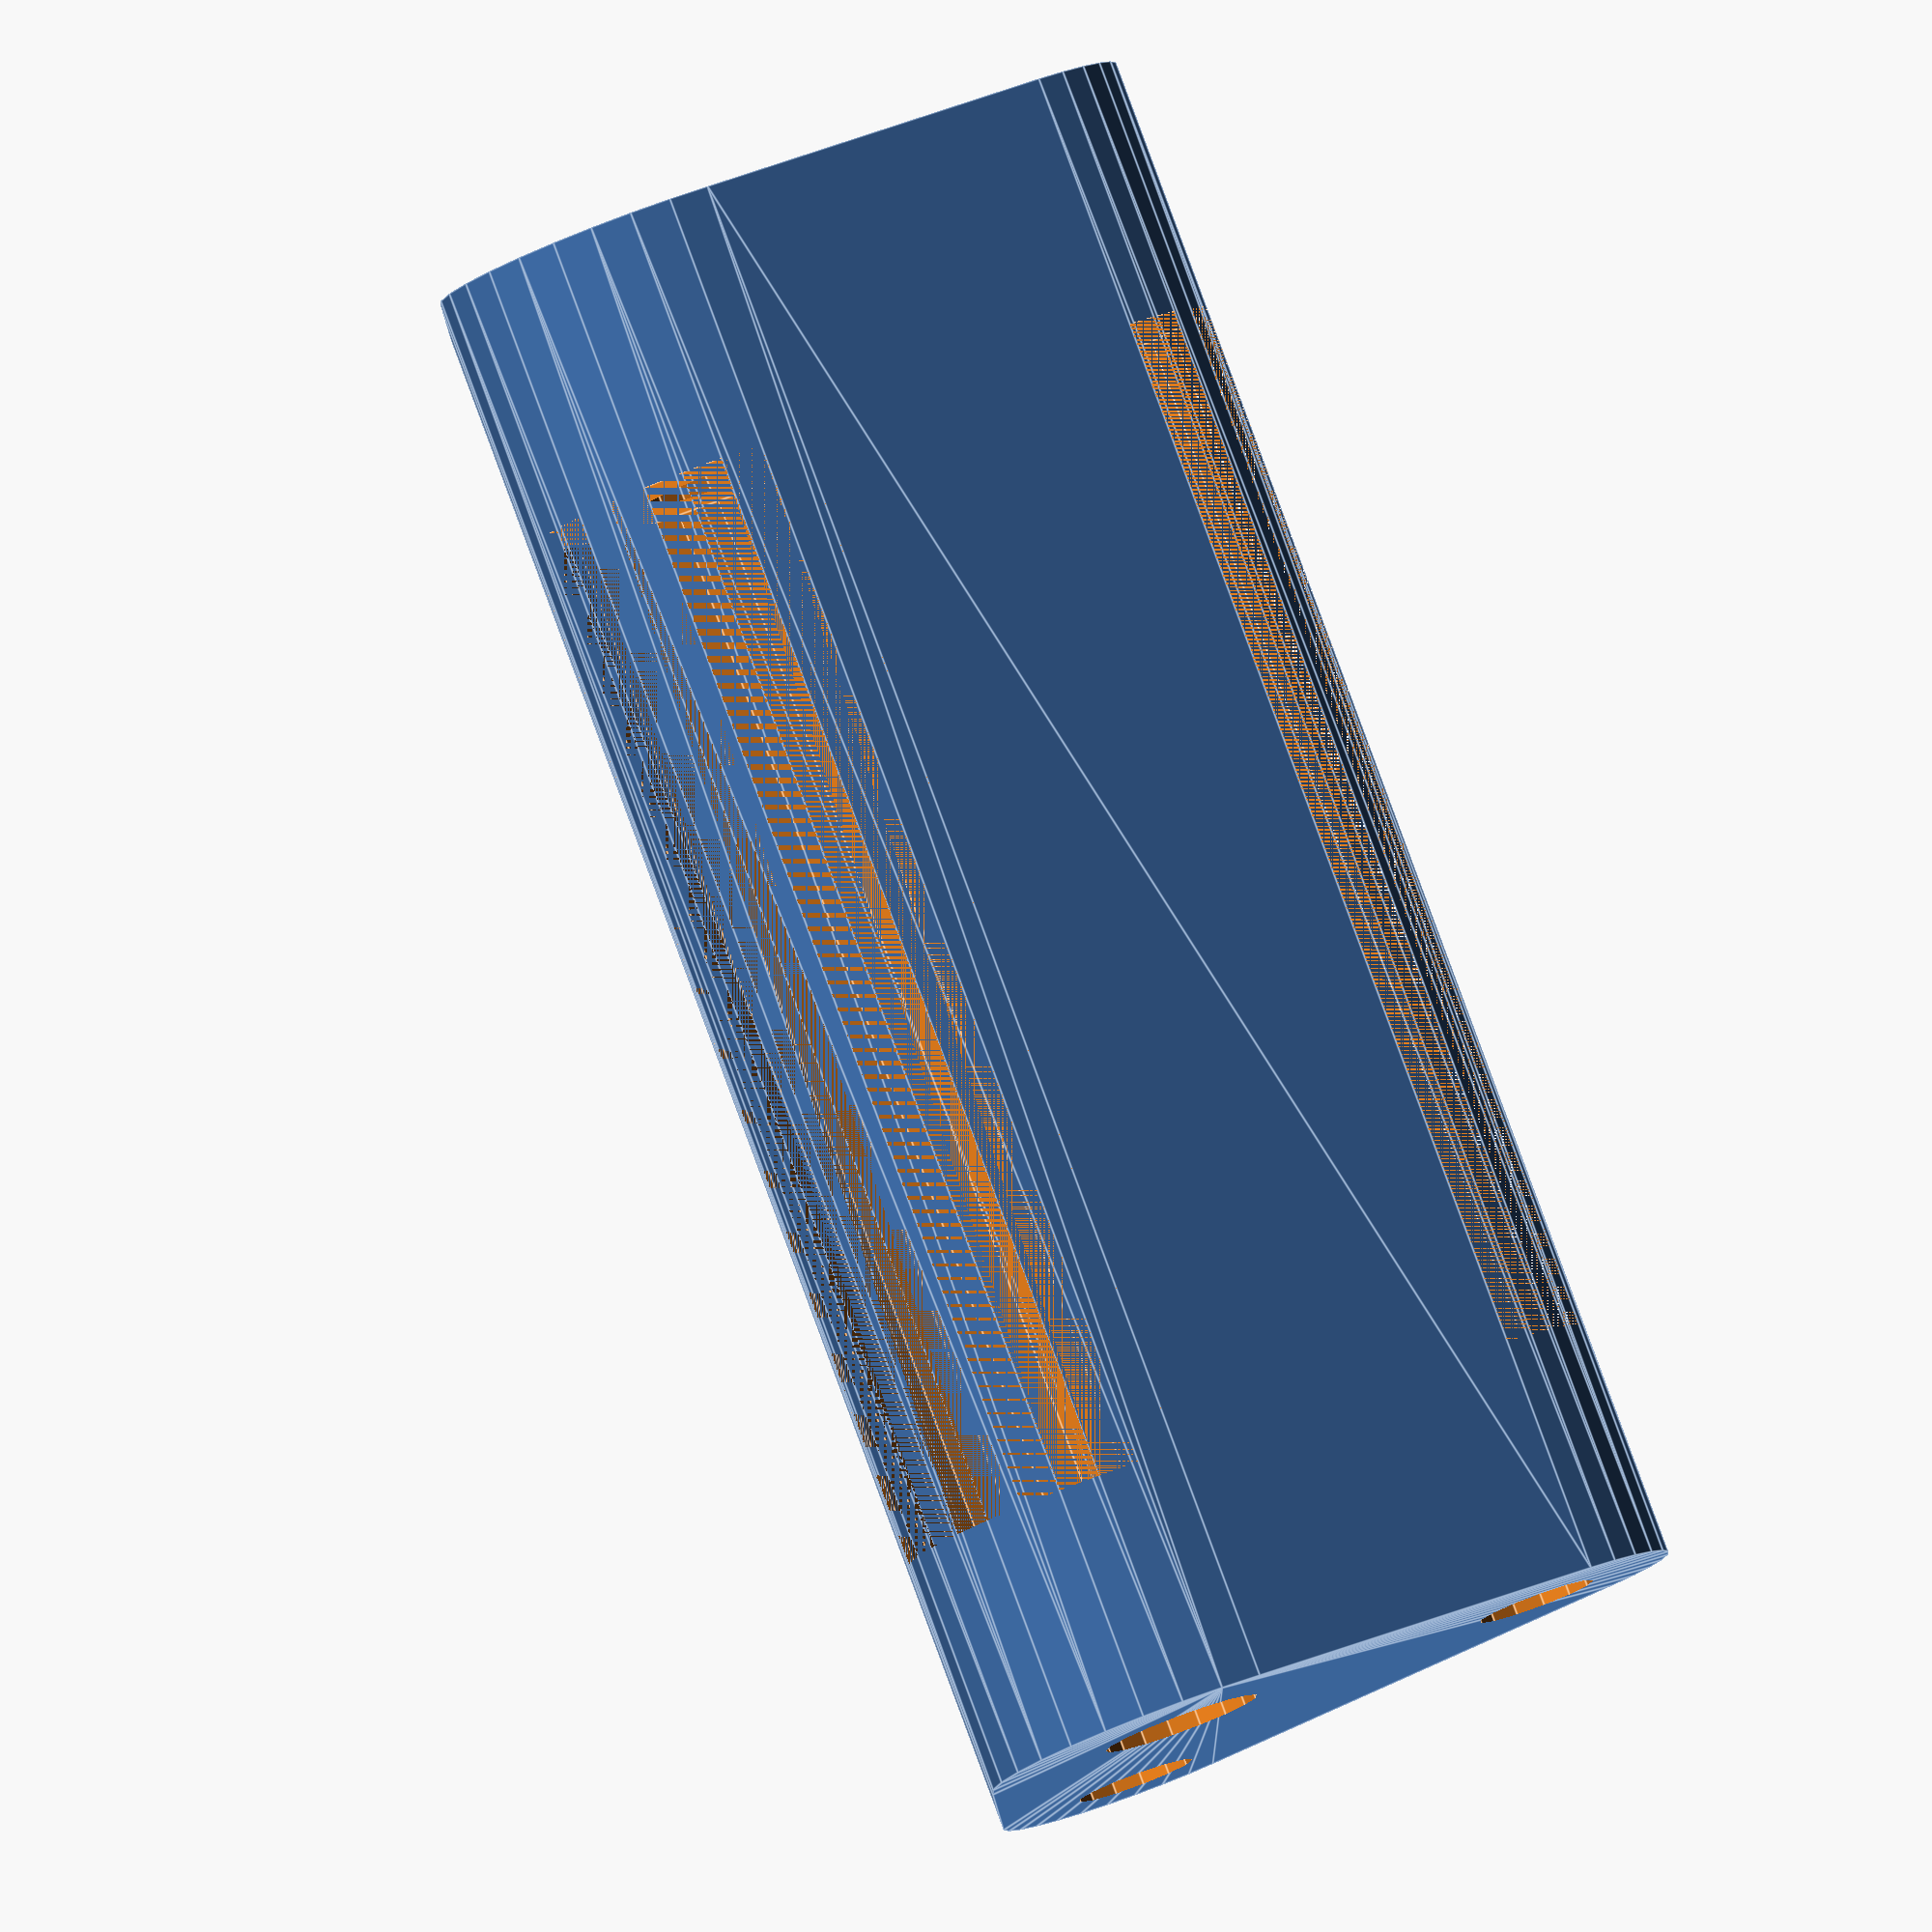
<openscad>
$fs=.75;

rotate(a = [0, 90, 0]) {
	difference() {
		translate(v = [0, 0, 0.5000000000]) {
			hull() {
				union() {
					translate(v = [4, 6.5000000000, 0]) {
						cylinder(d = 7, h = 39.5000000000);
					}
					mirror(v = [0, 1, 0]) {
						translate(v = [4, 6.5000000000, 0]) {
							cylinder(d = 7, h = 39.5000000000);
						}
					}
				}
				translate(v = [-3, 0, 0]) {
					cylinder(d = 10, h = 39.5000000000);
				}
			}
		}
		rotate(a = [0, 90, 0]) {
			cylinder(d = 8.0000000000, h = 20);
		}
		union() {
			translate(v = [4, 6.5000000000, 0]) {
				translate(v = [0, 0, -50.0000000000]) {
					cylinder(d = 3, h = 100);
				}
			}
			mirror(v = [0, 1, 0]) {
				translate(v = [4, 6.5000000000, 0]) {
					translate(v = [0, 0, -50.0000000000]) {
						cylinder(d = 3, h = 100);
					}
				}
			}
		}
		translate(v = [-3, 0, 0]) {
			translate(v = [0, 0, -50.0000000000]) {
				cylinder(d = 4, h = 100);
			}
		}
		translate(v = [0, 0, 7]) {
			union() {
				translate(v = [4, 6.5000000000, 0]) {
					cylinder(d = 7, h = 27.0000000000);
				}
				mirror(v = [0, 1, 0]) {
					translate(v = [4, 6.5000000000, 0]) {
						cylinder(d = 7, h = 27.0000000000);
					}
				}
				translate(v = [-3, 0, 0]) {
					cylinder(d = 10, h = 27.0000000000);
				}
			}
		}
	}
}
/***********************************************
*********      SolidPython code:      **********
************************************************
 
from solid import *
from solid import extensions

class Object:
    pass


rod=Object()
rod.d=8.0

nema17 = Object()
nema17.side = 43.
nema17.holeDistance = 31.0
nema17.screwD= 3.
nema17.height = 34. #47 for the long ones, 34 for the short ones


bearing = Object()
bearing.outD = 15.0
bearing.length = 24.0

# to place the rod supports on top of the nema17
supportDepth=10
xRodHole = cylinder(d=rod.d, h=20).rot(y=90)
xSupport = ( cube([supportDepth,nema17.side,rod.d/2+1]).align('left','bottom')
             - xRodHole.move(z=-.5)
             - cylinder(d=nema17.screwD,h=12).center().move(x=5,y=nema17.holeDistance/2.).mirrorCopy('y')
           ).rot(x=180)


bearingShape = cylinder(d=bearing.outD, h= bearing.length+1).center()

#minimal y cart, z motor will be placed in between the rails
yRodDistance = 60.0 # rounding up from nema17.side + bearing.outD
wall=2.0
cartWidth = 2*bearing.length
yBearings = bearingShape.move(z=bearing.length/2).mirrorCopy('z').move(x=yRodDistance/2).mirrorCopy('x')
yCart = ( ( cylinder(d= bearing.outD + 2*wall, h= cartWidth).center().rot(x=90).move(x=yRodDistance/2).mirrorCopy('x')
          + cube([yRodDistance, cartWidth, bearing.outD/2+wall]).align('bottom').move(z=-bearing.outD/2-wall)
          + cube([yRodDistance+bearing.outD+2*wall, cartWidth, bearing.outD/2+wall]).align('top').move(z=bearing.outD/2+wall)

          ) - yBearings.rot(x=90)
            - cube([nema17.side, cartWidth, bearing.outD/2-3]).align('top')
            - cube([nema17.side, cartWidth, bearing.outD]).align('bottom')
            - cube([yRodDistance+20, cartWidth, 3]).align('bottom').move(z=-bearing.outD/2-wall)
            - cylinder(d=3,h=10).move([nema17.holeDistance/2, nema17.holeDistance/2, -bearing.outD/2]).mirrorCopy('x').mirrorCopy('y').debug()
            - cylinder(d=nema17.holeDistance, h =10).move(z=-bearing.outD/2)
          )



#supports for holding the y rods in from the x bearings
bearingCover = cylinder(d= bearing.outD + 2*wall, h= bearing.length).center().rot(y=90)
baseBlock = hull( bearingCover
                  + cube([bearing.outD+2,10,bearing.outD+2]).align('back').move(y=bearing.outD/2+wall))
capScrews = cylinder(d=3., h=bearing.outD + 2*wall).center().move(x=rod.d/2+3./2+1,y=12).mirrorCopy('x')
rodHole = cylinder(d=rod.d,h=10).rot(x=-90).move(y=bearing.outD/2+wall)
#capTopBase = cube([bearing.length, 11, bearing.outD]).center('x').move(y=bearing.outD/2+wall)
#capTopBase = polygon([[0,0],[0,10],[10,10],[10,-3]]).linear_extrude(bearing.length,True).rot(y=-90).move(y=bearing.outD/2+wall)
capTopBase = cube([bearing.length, 20, bearing.outD]).center('x')-bearingCover

baseSupport = baseBlock - rodHole - capScrews

ySupport = part(cylinder(d= bearing.outD + 2*wall, h= yRodDistance + bearing.length).center().rot(y=90)
                 - hole(cylinder(d= bearing.outD, h= yRodDistance + bearing.length).center().rot(y=90))
                 + ( baseSupport
                     * cube(50).align('top')
                   ).move(x=yRodDistance/2).mirrorCopy('x')
                 - cube(1000).align('top').move(z=-bearing.outD/2+1)
                 )

ySupportRodCap = ( baseSupport
                * capTopBase
                - cube([bearing.length,50,1]).align('bottom')
                - cube([bearing.length,10,10]).center('xy')
                )

#support for z rods placed on the falt surface of the yCart above the bearings
zRodDistance = 31.
rodSupport = (cylinder(d=rod.d + 3, h=6) - cylinder(d=rod.d, h=6+1)).move(y=zRodDistance / 2)
beltGuide = ( cube([bearing.outD, bearing.length-zRodDistance/2, 6]).center('x')
              - cylinder(d=rod.d + 6,h=6+1)
              - cube([1,20,6+1]).center('x')).move(y=zRodDistance/2)
zSupport = ( cube([bearing.outD,2*bearing.length,wall]).center('xy')
             + rodSupport.move(z=wall).mirrorCopy('y')
             + beltGuide.move(z=wall).mirrorCopy('y')
           )

zstepper = cube([nema17.side,nema17.side,34]).center('xy').move(z=-bearing.outD/2).color('gray')


yCartZSupport = yCart + zSupport.move(x=yRodDistance/2 ,z=bearing.outD/2)


def xTailBase(h):
    return hull([cylinder(d=3+4,h=h).move(x= 4, y=3./2+rod.d/2+1).mirrorCopy('y'),
                 cylinder(d=4+6, h=h).move(x=-3)
                ]).move(z=.5)

capScrewHoles = cylinder(d=3,h=100).center().move(x= 4, y=3./2+rod.d/2+1).mirrorCopy('y')
pulleyScrewHole = cylinder(d=4,h=100).center().move(x= -3)
nutCuts = (cylinder(d=3+4,h=nema17.height-7).move(x= 4, y=3./2+rod.d/2+1).mirrorCopy('y')
          + cylinder(d=4+6, h=nema17.height-7).move(x=-3)).move(z=7)
xTailSupport = ( xTailBase(nema17.height+1.5+rod.d/2.)
                 - xRodHole
                 - capScrewHoles
                 - pulleyScrewHole
                 - nutCuts
               )
xTailCap = ( xTailBase(7)
             - xRodHole
             - capScrewHoles
             - pulleyScrewHole
            )

def xFrontBase(h):
    return hull([cylinder(d=3+4,h=h).move(y=3./2+rod.d/2+1).mirrorCopy('y'),
                ]).move(x=3.5,z=.5)

capScrewHoles = cylinder(d=3,h=100).center().move(x=3.5,y=3./2+rod.d/2+1).mirrorCopy('y')
nutCuts = (cylinder(d=3+4,h=nema17.height-7).move(x=3.5,y=3./2+rod.d/2+1).mirrorCopy('y')
          ).move(z=7)
xSupportH=nema17.height+1.5+rod.d/2.
nemaSupport = ( hull(cube([10,nema17.side,1.5]).align('right','top').move(z=xSupportH-nema17.height)
                     + cylinder(d=3+4,h=xSupportH-nema17.height-.5).move(y=3./2+rod.d/2+1).mirrorCopy('y').move(x=3.5,z=.5)
                    )
                - cylinder(d=3,h=10).move(x=-(nema17.side-nema17.holeDistance)/2,y=nema17.holeDistance/2).mirrorCopy('y'))
nemaSupport = ( hull(cylinder(d=3+4,h=1.5).move(x=-(nema17.side-nema17.holeDistance)/2,y=nema17.holeDistance/2,z=xSupportH-nema17.height).mirrorCopy('y')
                     + cylinder(d=3+4,h=xSupportH-nema17.height-.5).move(y=3./2+rod.d/2+1).mirrorCopy('y').move(x=3.5,z=.5)
                    )
                - cylinder(d=3,h=10).move(x=-(nema17.side-nema17.holeDistance)/2,y=nema17.holeDistance/2).mirrorCopy('y'))
xFrontSupport = ( xFrontBase(xSupportH)
                 + nemaSupport
                 - xRodHole.move(x=-10)
                 - capScrewHoles
                 - nutCuts
               )
xFrontCap = ( xFrontBase(7)
             - xRodHole.move(x=-10)
             - capScrewHoles
            )


zTopH=5.
zBearingD = 16.
zTopBase = hull(cylinder(d=rod.d+6,h=zTopH).move(y=zRodDistance/2).mirrorCopy('y')
            +cylinder(d=zBearingD+6,h=zTopH).move(x=-yRodDistance/2))
zHoles =  (cylinder(d=rod.d,h=zTopH).move(y=zRodDistance/2).mirrorCopy('y')
           + cylinder(d=zBearingD,h=zTopH).move(x=-yRodDistance/2))
zTop = zTopBase - zHoles




zNutD0 = 10.
zNutD1 = 22.
zNutH0 = 10.
drillD = 36.

base = ( hull(cylinder(d=bearing.outD+6,h=bearing.length).move(y=zRodDistance/2).mirrorCopy('y')
              + cylinder(d=zNutD1+2,h=bearing.length).move(x=-yRodDistance/2)
              + cylinder(d=drillD+6,h=bearing.length).move(x=drillD/2+5)
              + cube([.1,25,zNutH0]).center('y').move(x=drillD+5)
              )
            + cube([8,25,zNutH0]).center('y').move(x=drillD+5)
        )

holes =  (cylinder(d=bearing.outD, h=bearing.length).move(y=zRodDistance/2).mirrorCopy('y')
           + cylinder(d=zNutD0+1,h=bearing.length).move(x=-yRodDistance/2)
           + cylinder(d=drillD,h=bearing.length).move(x=drillD/2+5)
           + cube([20,2,zNutH0]).center('xy').move(x=drillD+7)
           + cylinder(d=3,h=30).center().rot(x=90).move(x=drillD+9,z=zNutH0/2).debug()
           )

zNutDrills = cylinder(d=3,h=bearing.length).move(x=17./2).rot(z=45).mirrorCopy('y').mirrorCopy('x').move(x=-yRodDistance/2)

def ushape(p,f=.5):
    return (cylinder(d=100.*f,h=100.).center().rot(x=90)-cube([500.*f,100,100]).center('yz')
            +cube([50.*(1-f),100.,100.*f]).center('yz')

           ).move(x=(.5-f)*-50).resize(p)

pD=[40,60,30]
pN=[35,60,30]
profileCuts = (ushape(pD,.5).move(x=pD[0]/2+bearing.outD/2,z=pD[2]/2+zNutH0)+
           ushape(pN,.4).mirror('x').move(x=-pN[0]/2-bearing.outD/2,z=pN[2]/2+zNutH0)
          )

sideCuts = cube([100,20,bearing.length]).center('x').move(y=zRodDistance/2+bearing.outD/2-1).mirrorCopy('y')

zDrillCart_ = base - holes - zNutDrills  - profileCuts

zDrillCart = zDrillCart_.copy() #- sideCuts
zDrillCart0 = zDrillCart_.copy().intersection(cube([60,60,bearing.length]).center('y').move(x=-bearing.outD/2+1))

scene = xFrontSupport +xFrontCap.move(x=-20)


'''
scene = ( xSupport.move(x=-100)
          + ySupport + ySupportRodCap.move(x=-yRodDistance / 2, z=3)
          + (yCartZSupport ).move(y=50)
        )
'''
scad_render_to_file(scene, 'routerParts.scad', '$fs=.75;')

#scad_render_to_file(xSupport, 'routerParts_xSupport.scad', '$fs=.75;')
#scad_render_to_file(ySupport, 'routerParts_ySupport.scad', '$fs=.75;')
#scad_render_to_file(ySupportRodCap, 'routerParts_ySupportCap.scad', '$fs=.75;')
#scad_render_to_file(yCartZSupport, 'routerParts_yCart.scad', '$fs=.75;')
scad_render_to_file( xTailSupport.rot(y=90), 'routerParts_xTailSupport.scad', '$fs=.75;')
scad_render_to_file( xTailCap.rot(y=90), 'routerParts_xTailCap.scad', '$fs=.75;')
scad_render_to_file( xFrontSupport.rot(y=90), 'routerParts_xFrontSupport.scad', '$fs=.75;')
scad_render_to_file( xFrontCap.rot(y=90), 'routerParts_xFrontCap.scad', '$fs=.75;')
#scad_render_to_file( zTop, 'routerParts_zTop.scad', '$fs=.75;')
#scad_render_to_file( zDrillCart, 'routerParts_zDrillCart.scad', '$fs=.75;')
#scad_render_to_file( zDrillCart0, 'routerParts_zDrillCart0.scad', '$fs=.75;')
 
 
************************************************/

</openscad>
<views>
elev=172.1 azim=245.6 roll=146.9 proj=o view=edges
</views>
